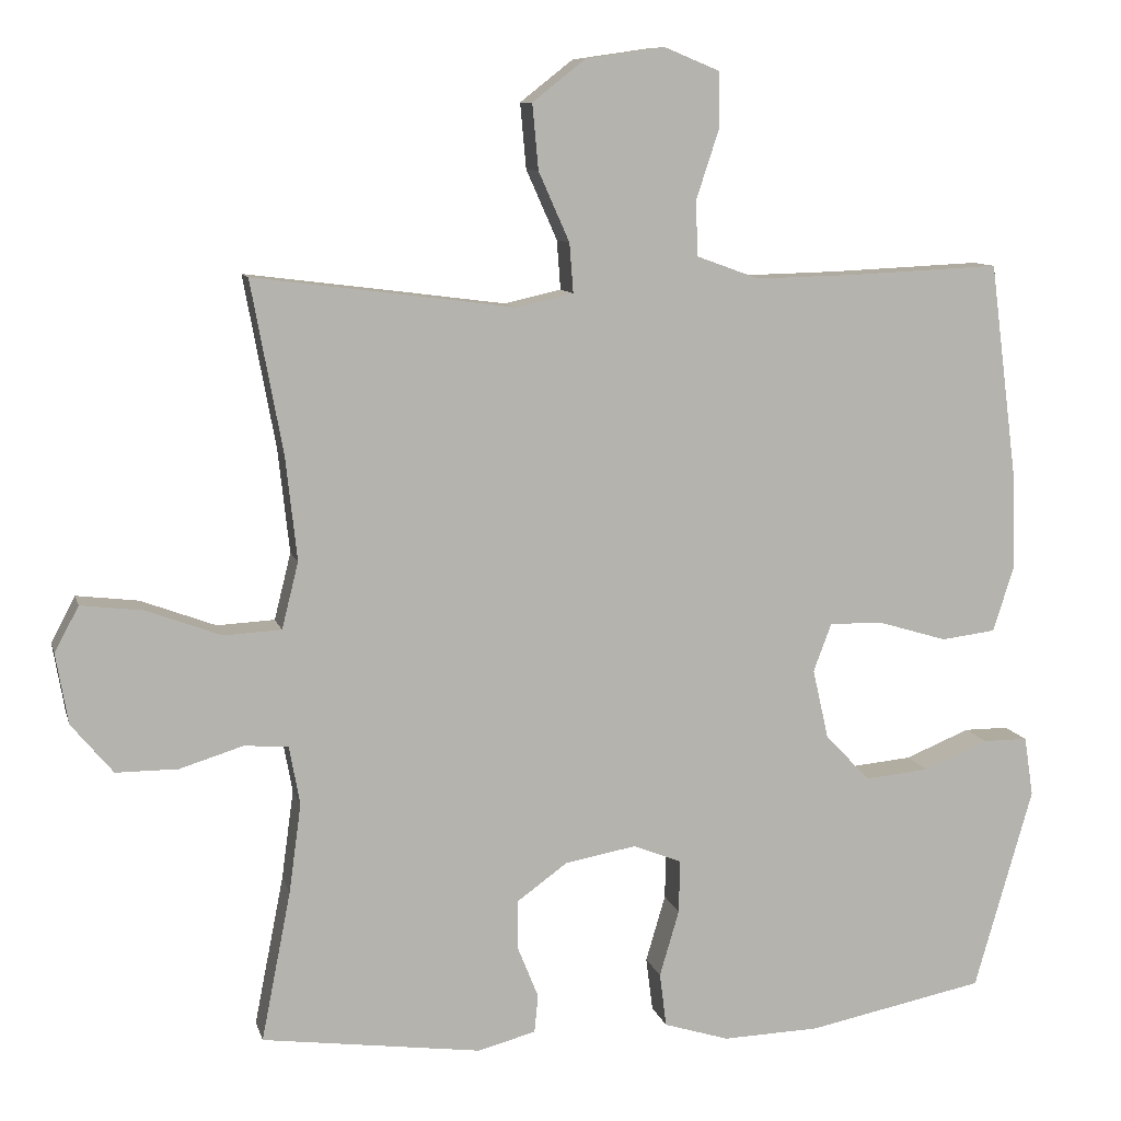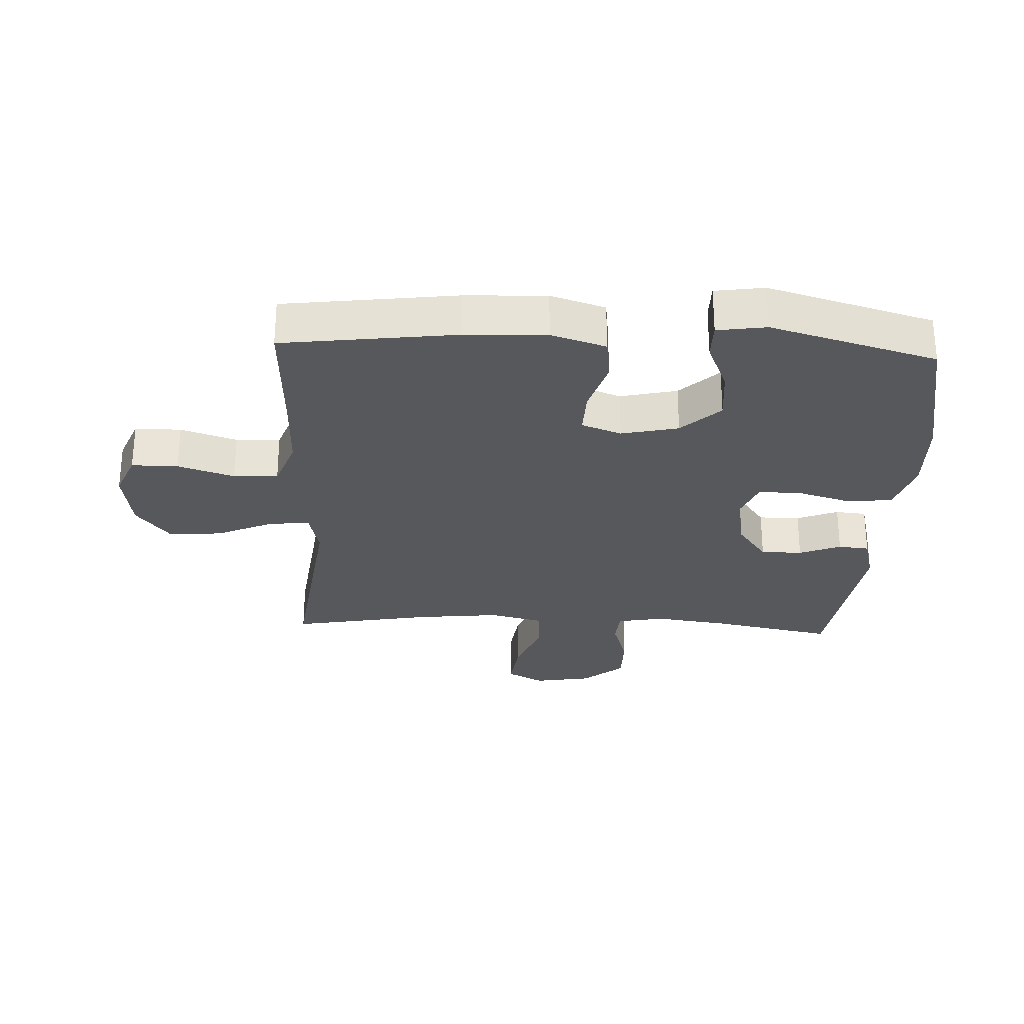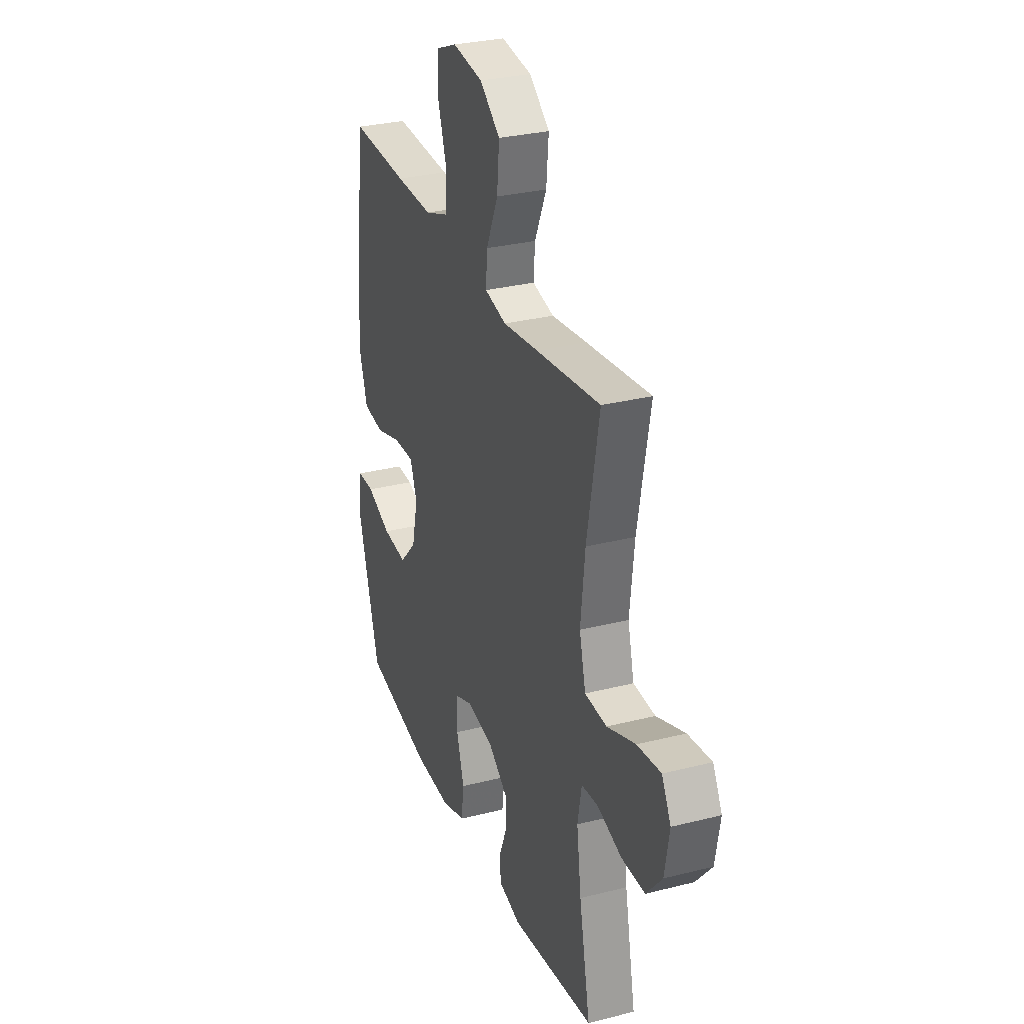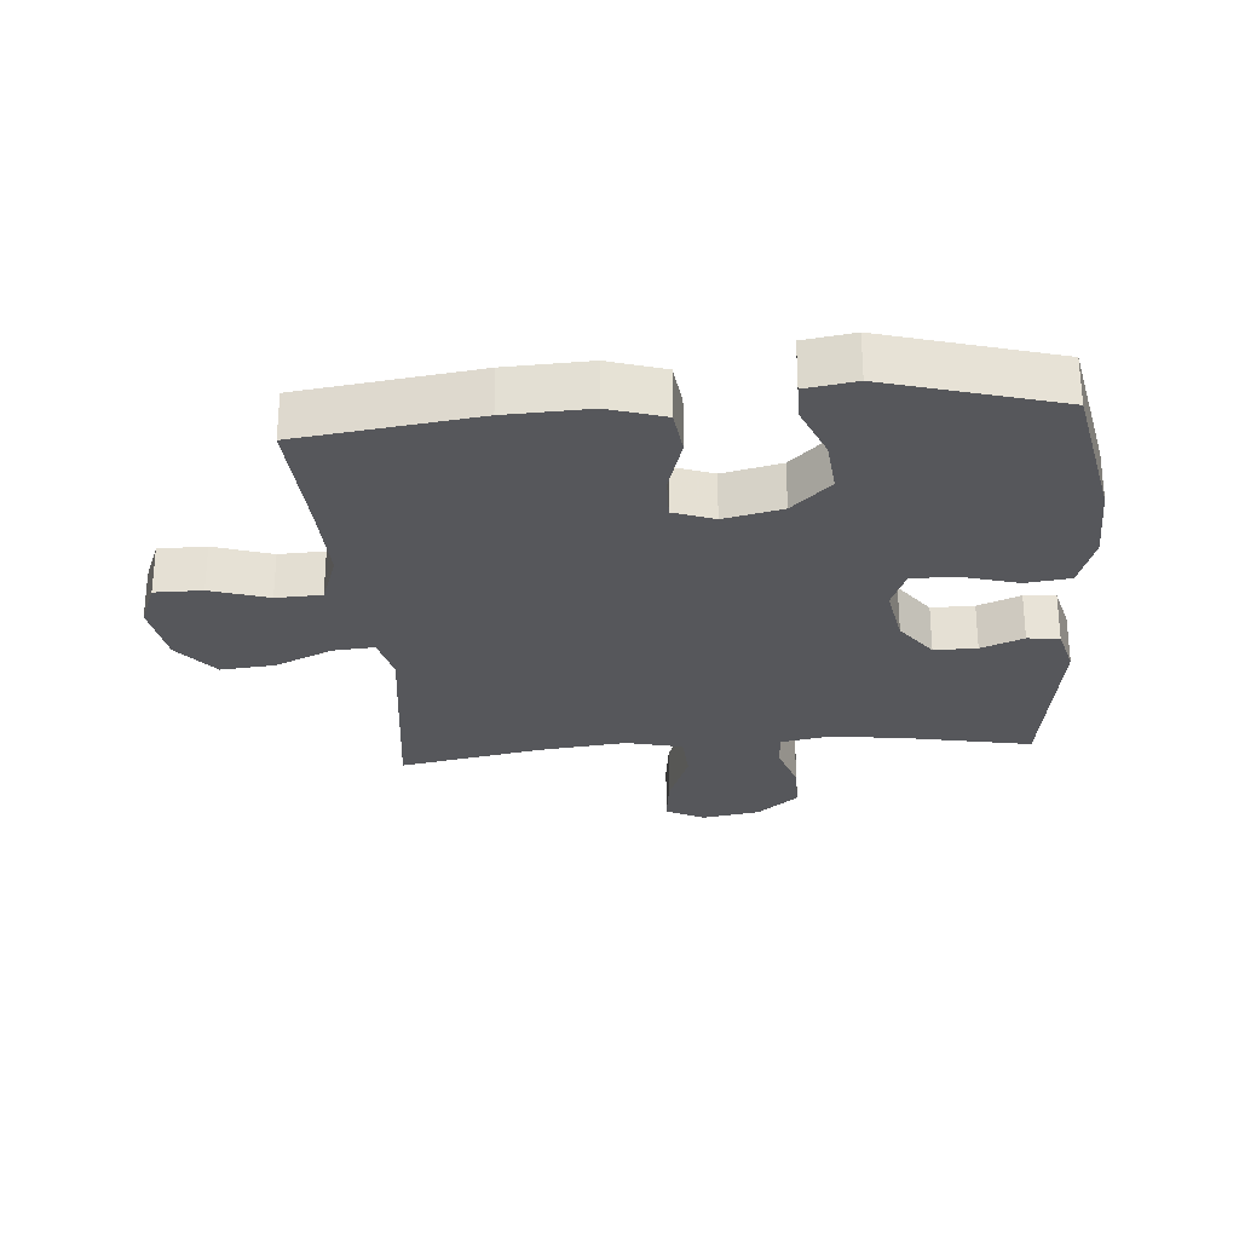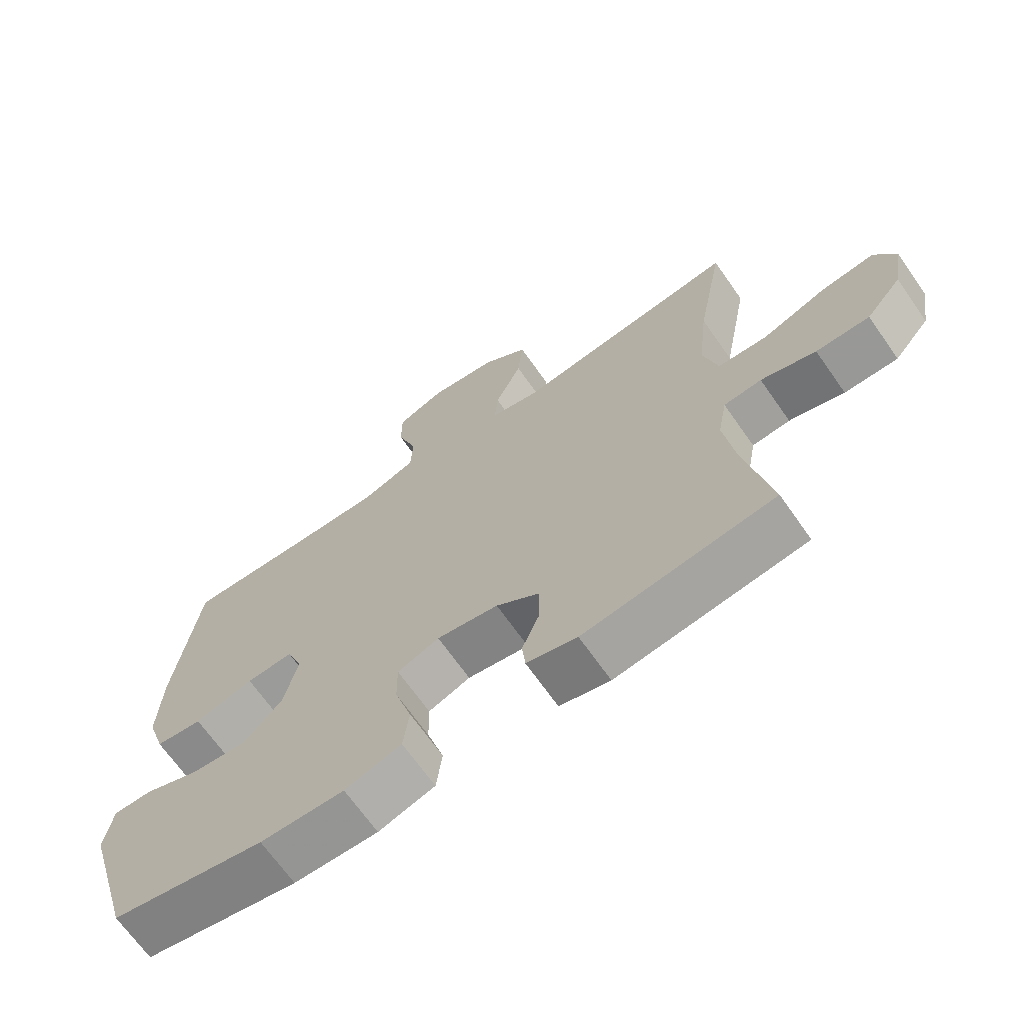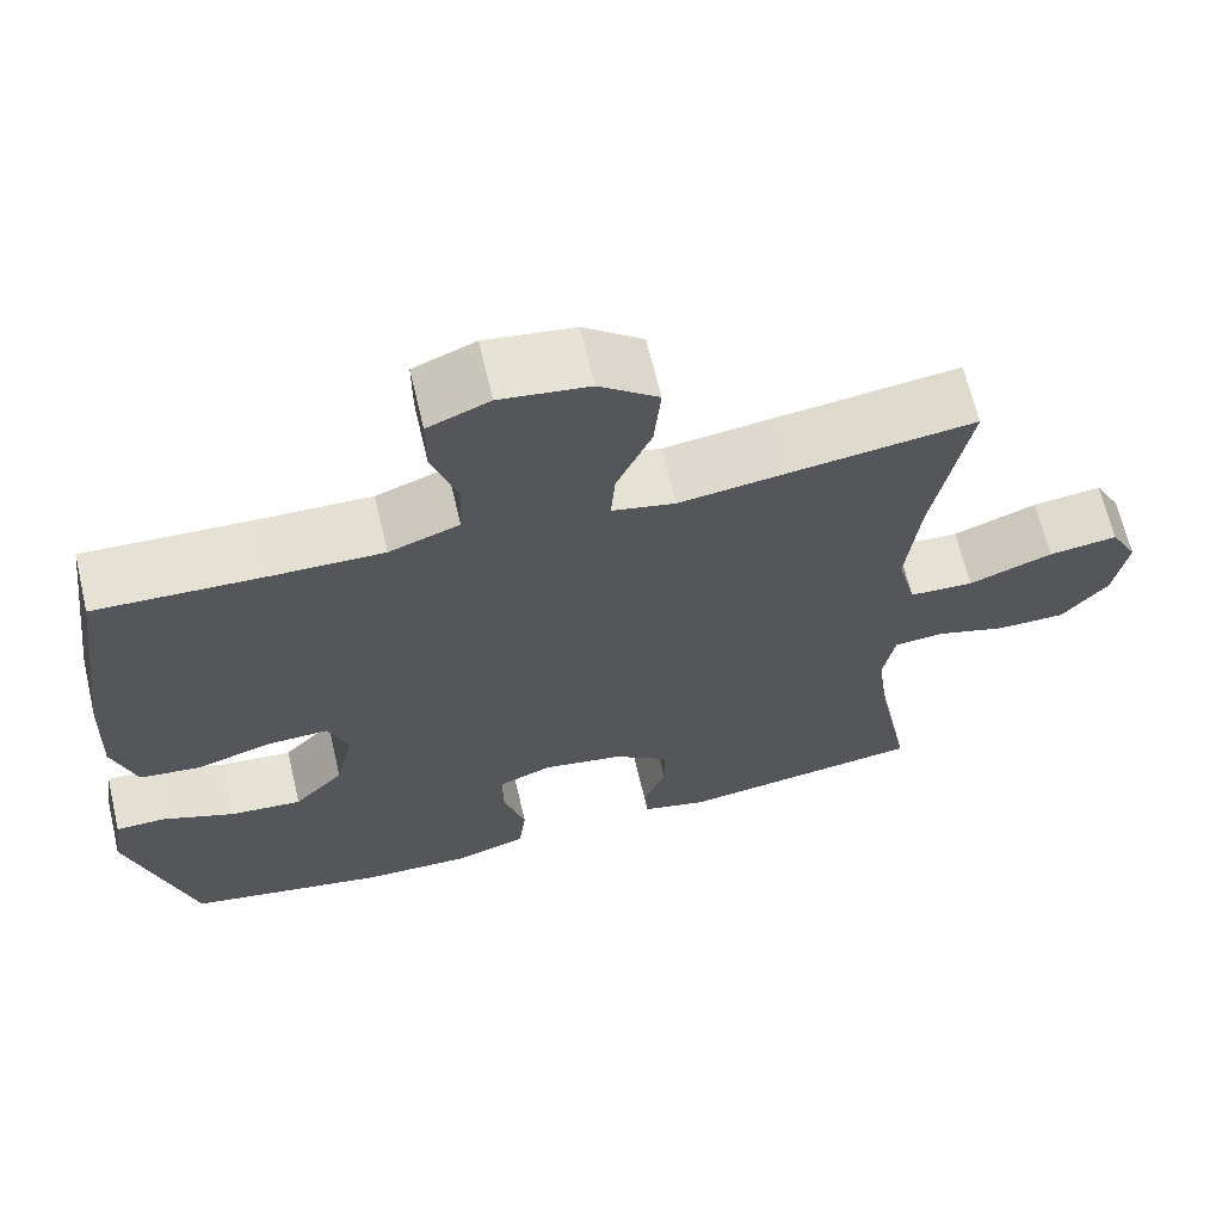
<metadata>
{"format":"obj","ext":"obj","renderer":"f3d","projection":"perspective","resolution":1024,"background":"white","views":[{"elev":9.6,"azim":-13.6,"up":"+Z"},{"elev":-27.9,"azim":87.4,"up":"+Y"},{"elev":30.0,"azim":-110.3,"up":"+Z"},{"elev":-27.4,"azim":94.7,"up":"+Y"},{"elev":-68.5,"azim":-144.9,"up":"+Z"},{"elev":66.2,"azim":166.7,"up":"+Z"}]}
</metadata>
<code>
v 0.5 0.07 -0.5
v 0.265 0.07 -0.547
v 0.137 0.07 -0.551
v 0.051 0.07 -0.524
v 0.042 0.07 -0.453
v 0.068 0.07 -0.365
v 0.069 0.07 -0.295
v 0.005 0.07 -0.27
v -0.089 0.07 -0.287
v -0.155 0.07 -0.335
v -0.155 0.07 -0.402
v -0.128 0.07 -0.469
v -0.133 0.07 -0.519
v -0.21 0.07 -0.539
v -0.5 0.07 -0.5
v -0.461 0.07 -0.302
v -0.445 0.07 -0.184
v -0.459 0.07 -0.107
v -0.517 0.07 -0.102
v -0.601 0.07 -0.128
v -0.683 0.07 -0.128
v -0.738 0.07 -0.062
v -0.754 0.07 0.031
v -0.722 0.07 0.091
v -0.64 0.07 0.081
v -0.541 0.07 0.044
v -0.465 0.07 0.048
v -0.443 0.07 0.136
v -0.458 0.07 0.273
v -0.5 0.07 0.5
v -0.278 0.07 0.472
v -0.155 0.07 0.456
v -0.08 0.07 0.473
v -0.085 0.07 0.538
v -0.126 0.07 0.63
v -0.134 0.07 0.716
v -0.064 0.07 0.771
v 0.041 0.07 0.786
v 0.114 0.07 0.756
v 0.114 0.07 0.681
v 0.084 0.07 0.59
v 0.087 0.07 0.518
v 0.17 0.07 0.488
v 0.299 0.07 0.491
v 0.5 0.07 0.5
v 0.536 0.07 0.221
v 0.541 0.07 0.09
v 0.513 0.07 0.002
v 0.441 0.07 -0.007
v 0.351 0.07 0.02
v 0.279 0.07 0.022
v 0.255 0.07 -0.042
v 0.276 0.07 -0.134
v 0.335 0.07 -0.196
v 0.42 0.07 -0.188
v 0.506 0.07 -0.153
v 0.565 0.07 -0.153
v 0.577 0.07 -0.232
v 0.5 0 -0.5
v 0.265 0 -0.547
v 0.137 0 -0.551
v 0.051 0 -0.524
v 0.042 0 -0.453
v 0.068 0 -0.365
v 0.069 0 -0.295
v 0.005 0 -0.27
v -0.089 0 -0.287
v -0.155 0 -0.335
v -0.155 0 -0.402
v -0.128 0 -0.469
v -0.133 0 -0.519
v -0.21 0 -0.539
v -0.5 0 -0.5
v -0.461 0 -0.302
v -0.445 0 -0.184
v -0.459 0 -0.107
v -0.517 0 -0.102
v -0.601 0 -0.128
v -0.683 0 -0.128
v -0.738 0 -0.062
v -0.754 0 0.031
v -0.722 0 0.091
v -0.64 0 0.081
v -0.541 0 0.044
v -0.465 0 0.048
v -0.443 0 0.136
v -0.458 0 0.273
v -0.5 0 0.5
v -0.278 0 0.472
v -0.155 0 0.456
v -0.08 0 0.473
v -0.085 0 0.538
v -0.126 0 0.63
v -0.134 0 0.716
v -0.064 0 0.771
v 0.041 0 0.786
v 0.114 0 0.756
v 0.114 0 0.681
v 0.084 0 0.59
v 0.087 0 0.518
v 0.17 0 0.488
v 0.299 0 0.491
v 0.5 0 0.5
v 0.536 0 0.221
v 0.541 0 0.09
v 0.513 0 0.002
v 0.441 0 -0.007
v 0.351 0 0.02
v 0.279 0 0.022
v 0.255 0 -0.042
v 0.276 0 -0.134
v 0.335 0 -0.196
v 0.42 0 -0.188
v 0.506 0 -0.153
v 0.565 0 -0.153
v 0.577 0 -0.232
f 4 5 6
f 3 4 6
f 2 3 6
f 1 2 6
f 58 1 6
f 57 58 6
f 56 57 6
f 55 56 6
f 54 55 6 7
f 53 54 7 8
f 52 53 8 9
f 51 52 9
f 48 49 50
f 47 48 50
f 46 47 50
f 45 46 50
f 44 45 50
f 43 44 50 51
f 51 9 10
f 43 51 10
f 42 43 10
f 39 40 41
f 38 39 41
f 37 38 41
f 36 37 41
f 35 36 41
f 34 35 41
f 33 34 41 42
f 29 30 31 32
f 28 29 32 33
f 33 42 10
f 28 33 10
f 27 28 10
f 24 25 26
f 23 24 26
f 22 23 26
f 21 22 26
f 20 21 26
f 19 20 26
f 18 19 26 27
f 14 15 16
f 13 14 16
f 12 13 16
f 11 12 16
f 11 16 17
f 17 18 27
f 11 17 27
f 10 11 27
f 64 63 62
f 64 62 61
f 64 61 60
f 64 60 59
f 64 59 116
f 64 116 115
f 64 115 114
f 64 114 113
f 65 64 113 112
f 66 65 112 111
f 67 66 111 110
f 67 110 109
f 108 107 106
f 108 106 105
f 108 105 104
f 108 104 103
f 108 103 102
f 109 108 102 101
f 68 67 109
f 68 109 101
f 68 101 100
f 99 98 97
f 99 97 96
f 99 96 95
f 99 95 94
f 99 94 93
f 99 93 92
f 100 99 92 91
f 90 89 88 87
f 91 90 87 86
f 68 100 91
f 68 91 86
f 68 86 85
f 84 83 82
f 84 82 81
f 84 81 80
f 84 80 79
f 84 79 78
f 84 78 77
f 85 84 77 76
f 74 73 72
f 74 72 71
f 74 71 70
f 74 70 69
f 75 74 69
f 85 76 75
f 85 75 69
f 85 69 68
f 1 59 60 2
f 2 60 61 3
f 3 61 62 4
f 4 62 63 5
f 5 63 64 6
f 6 64 65 7
f 7 65 66 8
f 8 66 67 9
f 9 67 68 10
f 10 68 69 11
f 11 69 70 12
f 12 70 71 13
f 13 71 72 14
f 14 72 73 15
f 15 73 74 16
f 16 74 75 17
f 17 75 76 18
f 18 76 77 19
f 19 77 78 20
f 20 78 79 21
f 21 79 80 22
f 22 80 81 23
f 23 81 82 24
f 24 82 83 25
f 25 83 84 26
f 26 84 85 27
f 27 85 86 28
f 28 86 87 29
f 29 87 88 30
f 30 88 89 31
f 31 89 90 32
f 32 90 91 33
f 33 91 92 34
f 34 92 93 35
f 35 93 94 36
f 36 94 95 37
f 37 95 96 38
f 38 96 97 39
f 39 97 98 40
f 40 98 99 41
f 41 99 100 42
f 42 100 101 43
f 43 101 102 44
f 44 102 103 45
f 45 103 104 46
f 46 104 105 47
f 47 105 106 48
f 48 106 107 49
f 49 107 108 50
f 50 108 109 51
f 51 109 110 52
f 52 110 111 53
f 53 111 112 54
f 54 112 113 55
f 55 113 114 56
f 56 114 115 57
f 57 115 116 58
f 58 116 59 1

</code>
